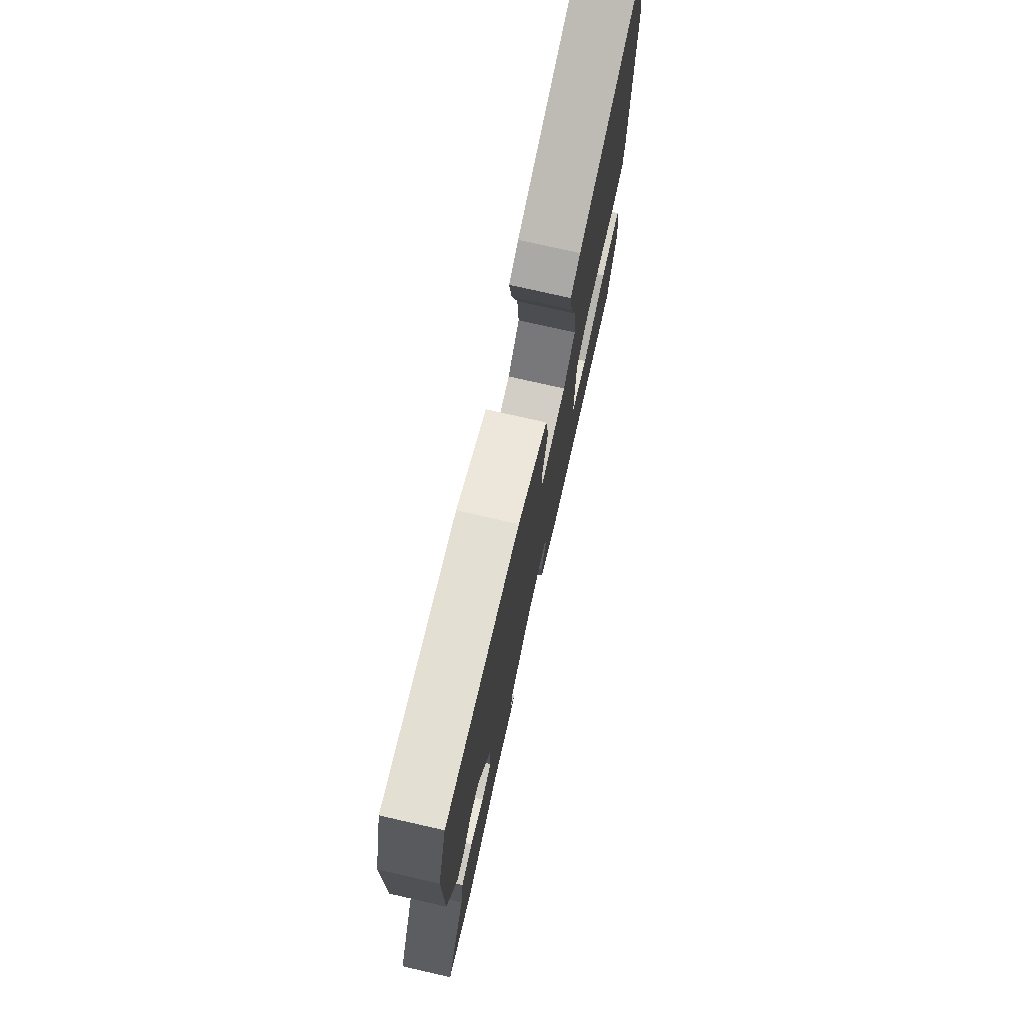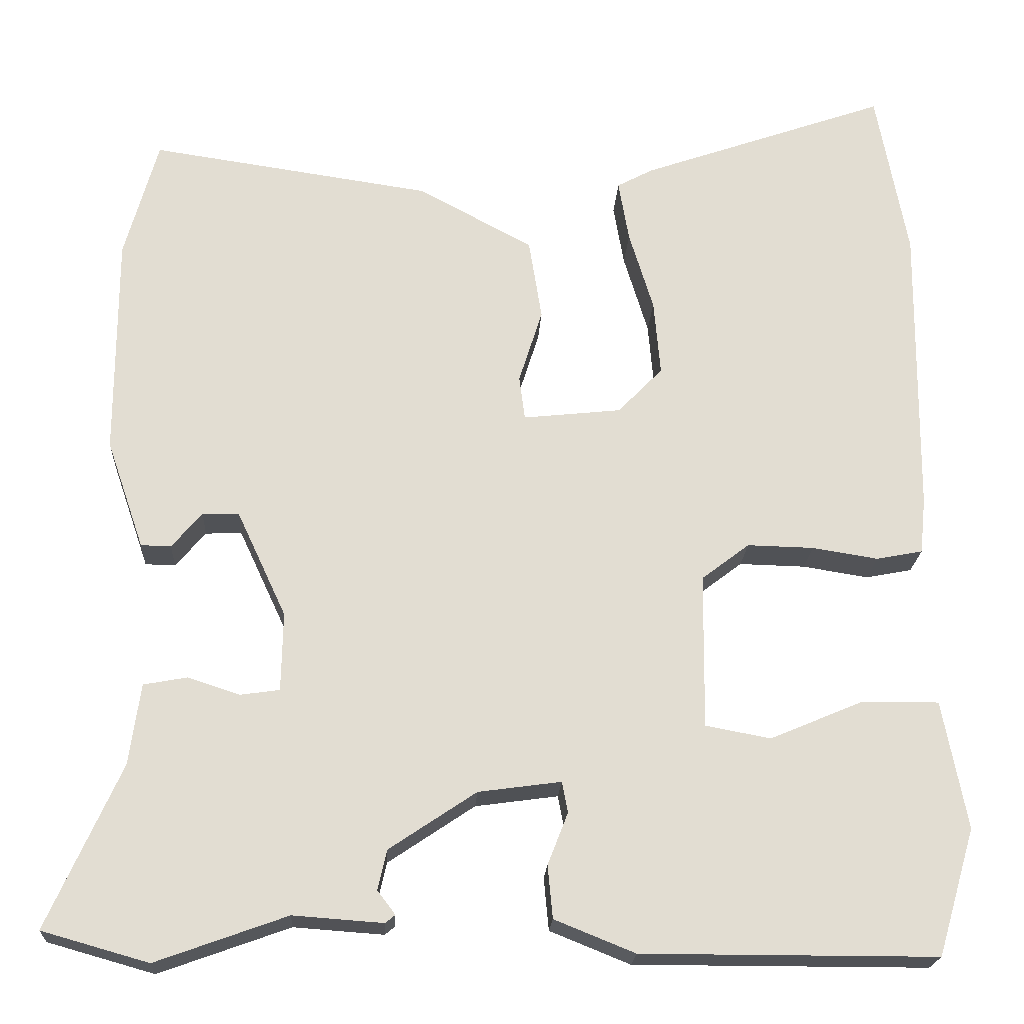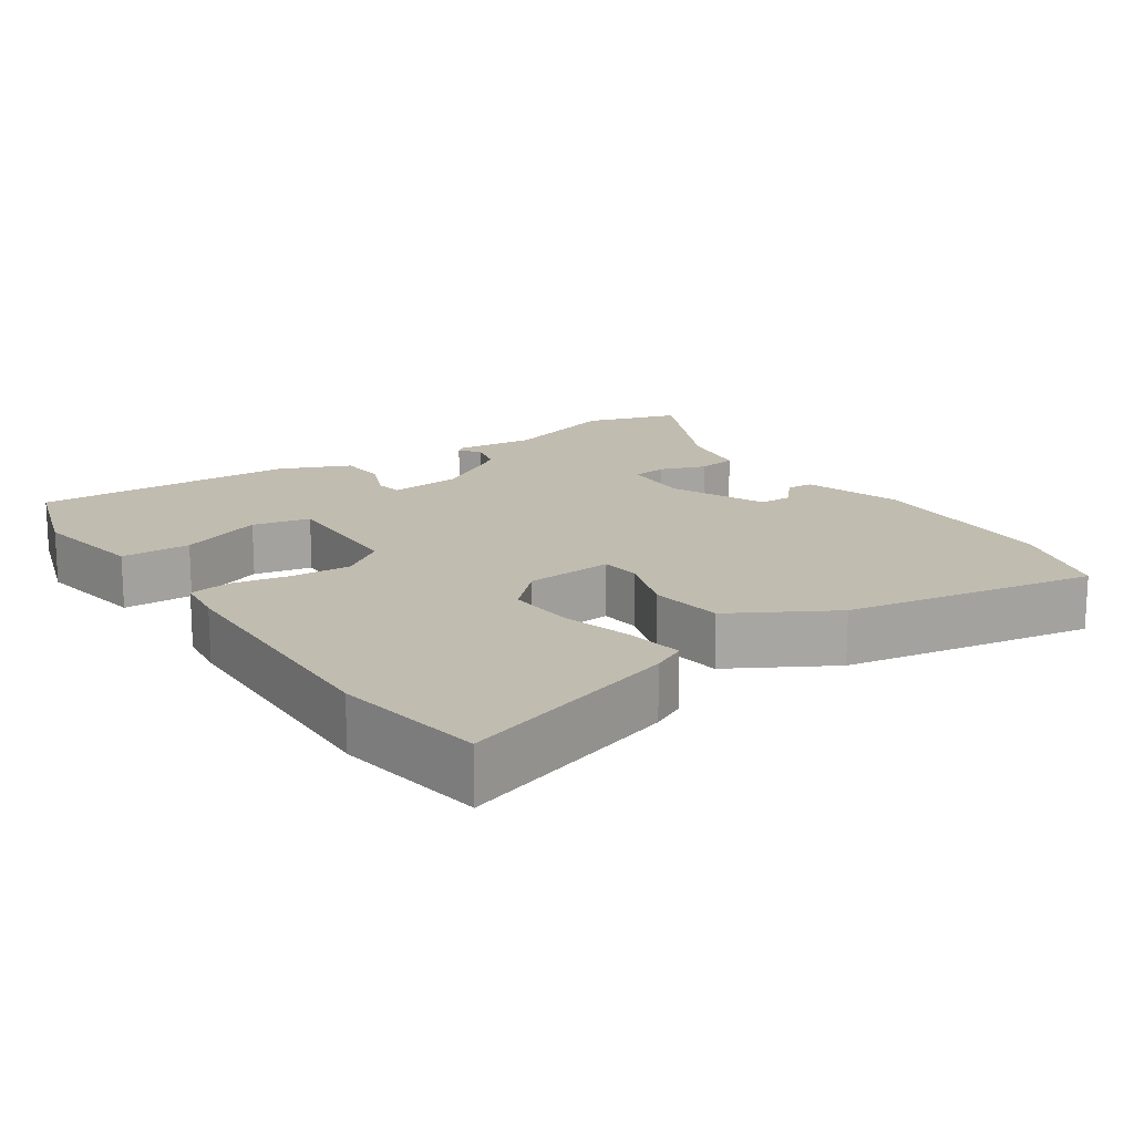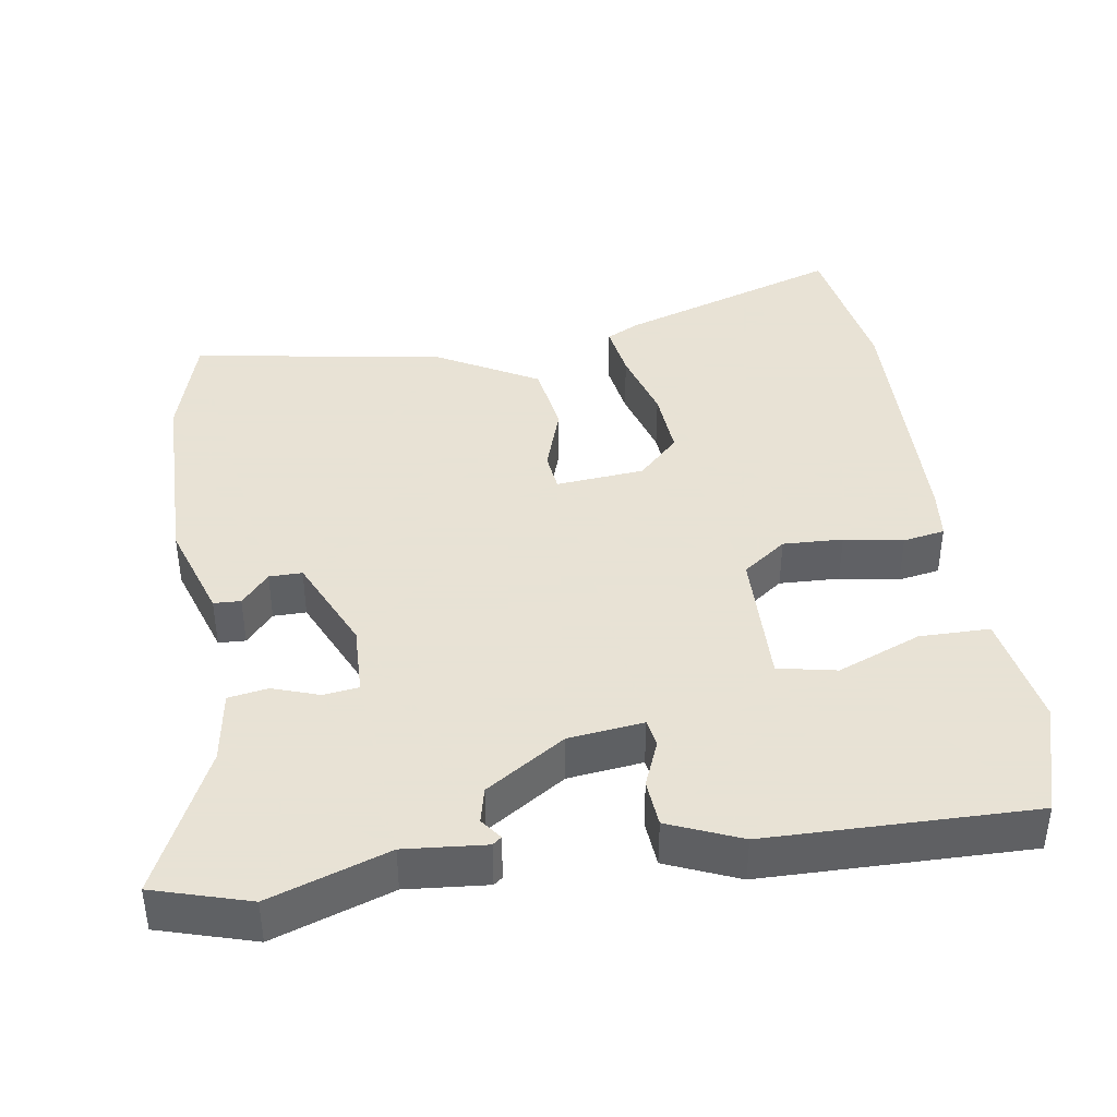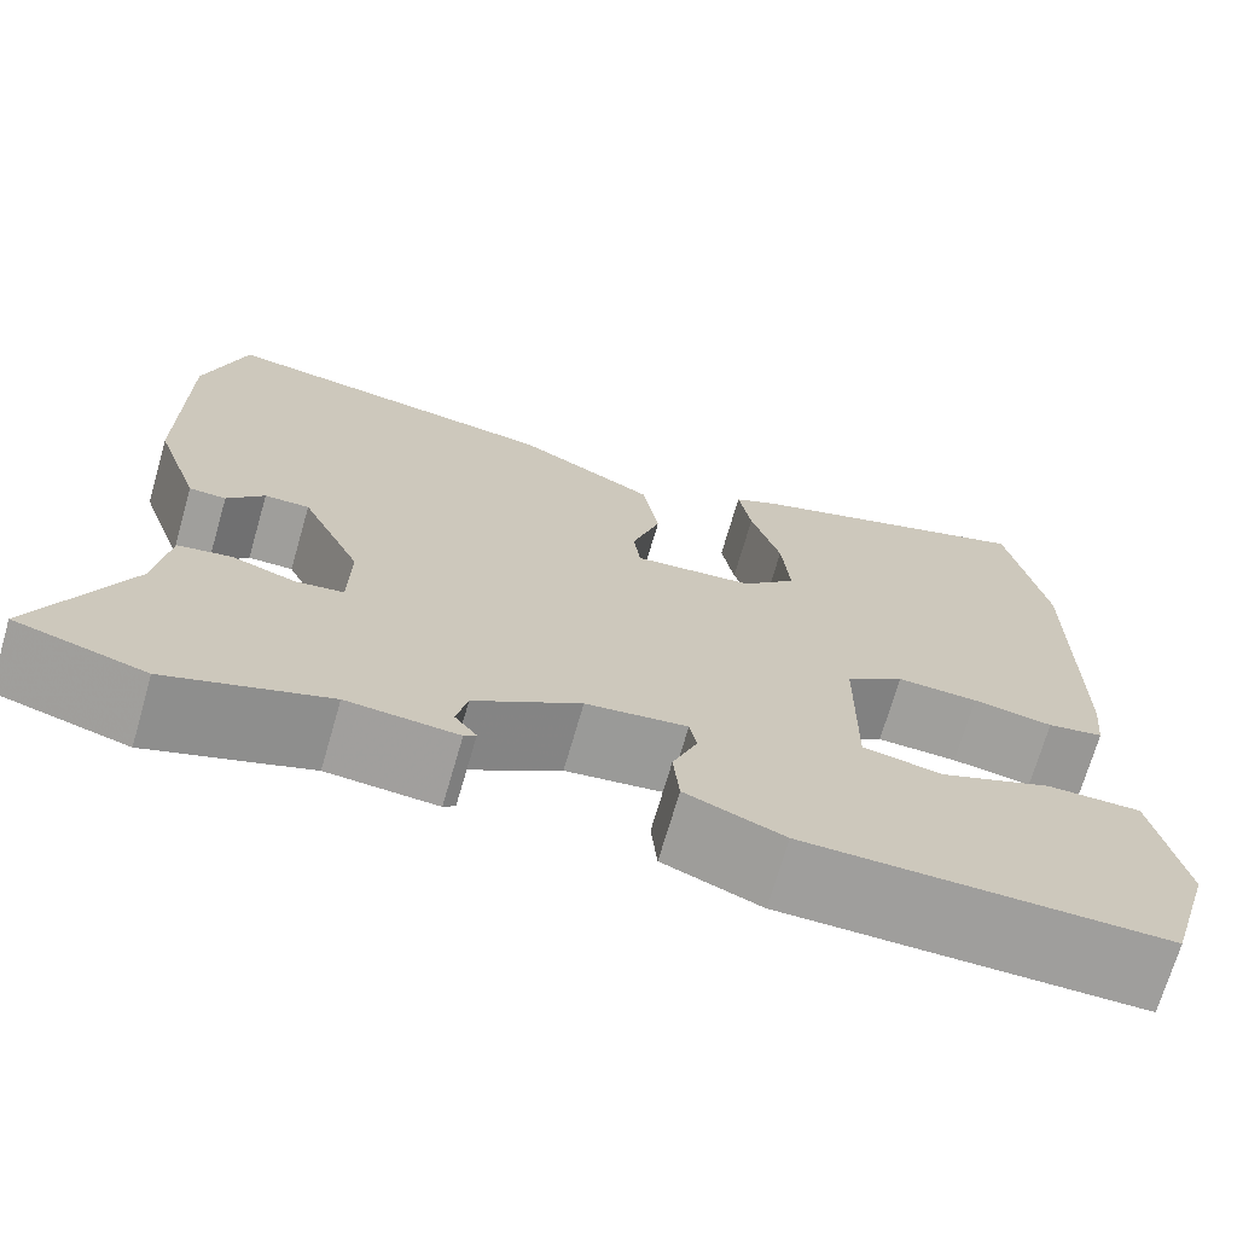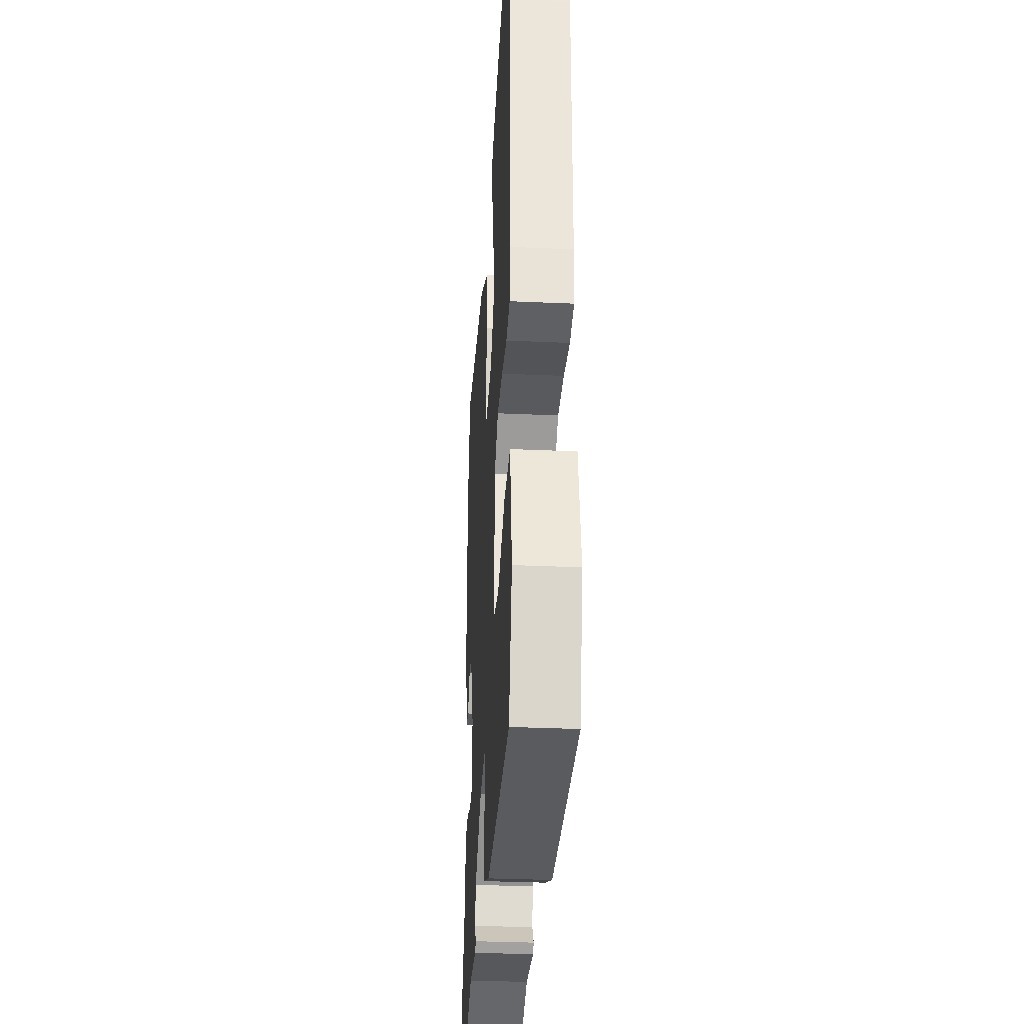
<metadata>
{"format":"obj","ext":"obj","renderer":"f3d","projection":"perspective","resolution":1024,"background":"white","views":[{"elev":75.7,"azim":102.8,"up":"+Z"},{"elev":-21.0,"azim":176.9,"up":"+Z"},{"elev":16.4,"azim":-32.7,"up":"+Y"},{"elev":40.6,"azim":172.1,"up":"+Y"},{"elev":-71.0,"azim":163.8,"up":"+Z"},{"elev":-32.2,"azim":-93.6,"up":"+Z"}]}
</metadata>
<code>
v 0.571 0.07 -0.48
v 0.44 0.07 -0.517
v 0.279 0.07 -0.459
v 0.168 0.07 -0.467
v 0.156 0.07 -0.457
v 0.178 0.07 -0.428
v 0.167 0.07 -0.379
v 0.06 0.07 -0.307
v -0.042 0.07 -0.293
v -0.049 0.07 -0.331
v -0.024 0.07 -0.395
v -0.03 0.07 -0.46
v -0.129 0.07 -0.5
v -0.492 0.07 -0.5
v -0.538 0.07 -0.344
v -0.508 0.07 -0.186
v -0.412 0.07 -0.187
v -0.298 0.07 -0.235
v -0.218 0.07 -0.22
v -0.22 0.07 -0.029
v -0.279 0.07 0.016
v -0.361 0.07 0.014
v -0.442 0.07 0.001
v -0.499 0.07 0.012
v -0.506 0.07 0.081
v -0.51 0.07 0.445
v -0.472 0.07 0.653
v -0.168 0.07 0.546
v -0.123 0.07 0.522
v -0.136 0.07 0.446
v -0.166 0.07 0.347
v -0.174 0.07 0.254
v -0.119 0.07 0.197
v 0.002 0.07 0.184
v 0.009 0.07 0.238
v -0.02 0.07 0.33
v -0.004 0.07 0.43
v 0.137 0.07 0.506
v 0.484 0.07 0.557
v 0.525 0.07 0.409
v 0.525 0.07 0.135
v 0.479 0.07 0.001
v 0.442 0.07 0
v 0.405 0.07 0.044
v 0.36 0.07 0.045
v 0.299 0.07 -0.086
v 0.301 0.07 -0.183
v 0.349 0.07 -0.19
v 0.413 0.07 -0.169
v 0.467 0.07 -0.179
v 0.481 0.07 -0.279
v 0.571 0 -0.48
v 0.44 0 -0.517
v 0.279 0 -0.459
v 0.168 0 -0.467
v 0.156 0 -0.457
v 0.178 0 -0.428
v 0.167 0 -0.379
v 0.06 0 -0.307
v -0.042 0 -0.293
v -0.049 0 -0.331
v -0.024 0 -0.395
v -0.03 0 -0.46
v -0.129 0 -0.5
v -0.492 0 -0.5
v -0.538 0 -0.344
v -0.508 0 -0.186
v -0.412 0 -0.187
v -0.298 0 -0.235
v -0.218 0 -0.22
v -0.22 0 -0.029
v -0.279 0 0.016
v -0.361 0 0.014
v -0.442 0 0.001
v -0.499 0 0.012
v -0.506 0 0.081
v -0.51 0 0.445
v -0.472 0 0.653
v -0.168 0 0.546
v -0.123 0 0.522
v -0.136 0 0.446
v -0.166 0 0.347
v -0.174 0 0.254
v -0.119 0 0.197
v 0.002 0 0.184
v 0.009 0 0.238
v -0.02 0 0.33
v -0.004 0 0.43
v 0.137 0 0.506
v 0.484 0 0.557
v 0.525 0 0.409
v 0.525 0 0.135
v 0.479 0 0.001
v 0.442 0 0
v 0.405 0 0.044
v 0.36 0 0.045
v 0.299 0 -0.086
v 0.301 0 -0.183
v 0.349 0 -0.19
v 0.413 0 -0.169
v 0.467 0 -0.179
v 0.481 0 -0.279
f 48 49 50 51
f 1 2 3
f 51 1 3
f 48 51 3
f 47 48 3
f 46 47 3 4
f 42 43 44
f 41 42 44
f 40 41 44
f 39 40 44
f 38 39 44
f 38 44 45
f 37 38 45
f 36 37 45
f 35 36 45
f 34 35 45 46
f 29 30 31
f 28 29 31
f 27 28 31
f 26 27 31
f 25 26 31
f 24 25 31
f 23 24 31
f 22 23 31
f 21 22 31 32
f 20 21 32 33
f 16 17 18
f 15 16 18
f 14 15 18
f 13 14 18
f 12 13 18
f 11 12 18
f 10 11 18 19
f 20 33 34
f 19 20 34
f 10 19 34
f 9 10 34
f 4 5 6
f 46 4 6
f 46 6 7
f 8 9 34 46
f 7 8 46
f 102 101 100 99
f 54 53 52
f 54 52 102
f 54 102 99
f 54 99 98
f 55 54 98 97
f 95 94 93
f 95 93 92
f 95 92 91
f 95 91 90
f 95 90 89
f 96 95 89
f 96 89 88
f 96 88 87
f 96 87 86
f 97 96 86 85
f 82 81 80
f 82 80 79
f 82 79 78
f 82 78 77
f 82 77 76
f 82 76 75
f 82 75 74
f 82 74 73
f 83 82 73 72
f 84 83 72 71
f 69 68 67
f 69 67 66
f 69 66 65
f 69 65 64
f 69 64 63
f 69 63 62
f 70 69 62 61
f 85 84 71
f 85 71 70
f 85 70 61
f 85 61 60
f 57 56 55
f 57 55 97
f 58 57 97
f 97 85 60 59
f 97 59 58
f 1 52 53 2
f 2 53 54 3
f 3 54 55 4
f 4 55 56 5
f 5 56 57 6
f 6 57 58 7
f 7 58 59 8
f 8 59 60 9
f 9 60 61 10
f 10 61 62 11
f 11 62 63 12
f 12 63 64 13
f 13 64 65 14
f 14 65 66 15
f 15 66 67 16
f 16 67 68 17
f 17 68 69 18
f 18 69 70 19
f 19 70 71 20
f 20 71 72 21
f 21 72 73 22
f 22 73 74 23
f 23 74 75 24
f 24 75 76 25
f 25 76 77 26
f 26 77 78 27
f 27 78 79 28
f 28 79 80 29
f 29 80 81 30
f 30 81 82 31
f 31 82 83 32
f 32 83 84 33
f 33 84 85 34
f 34 85 86 35
f 35 86 87 36
f 36 87 88 37
f 37 88 89 38
f 38 89 90 39
f 39 90 91 40
f 40 91 92 41
f 41 92 93 42
f 42 93 94 43
f 43 94 95 44
f 44 95 96 45
f 45 96 97 46
f 46 97 98 47
f 47 98 99 48
f 48 99 100 49
f 49 100 101 50
f 50 101 102 51
f 51 102 52 1

</code>
